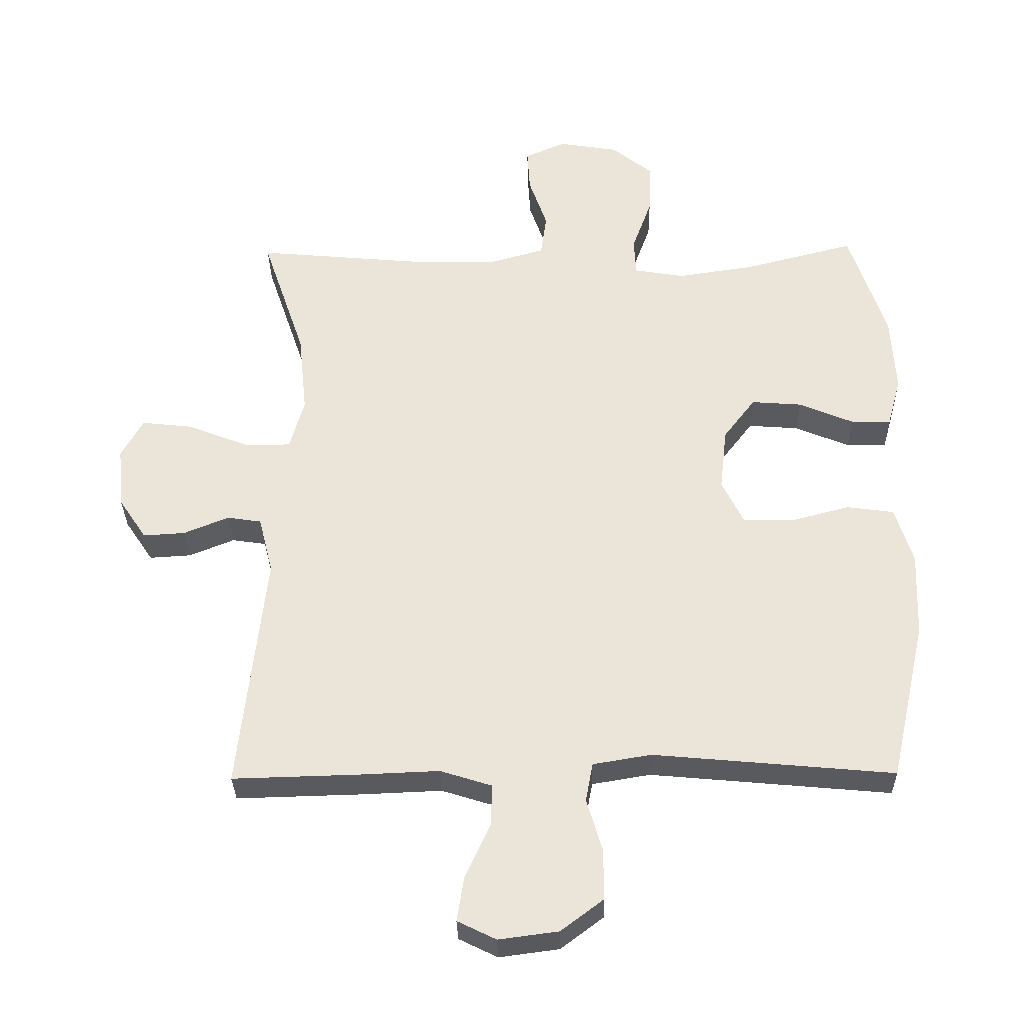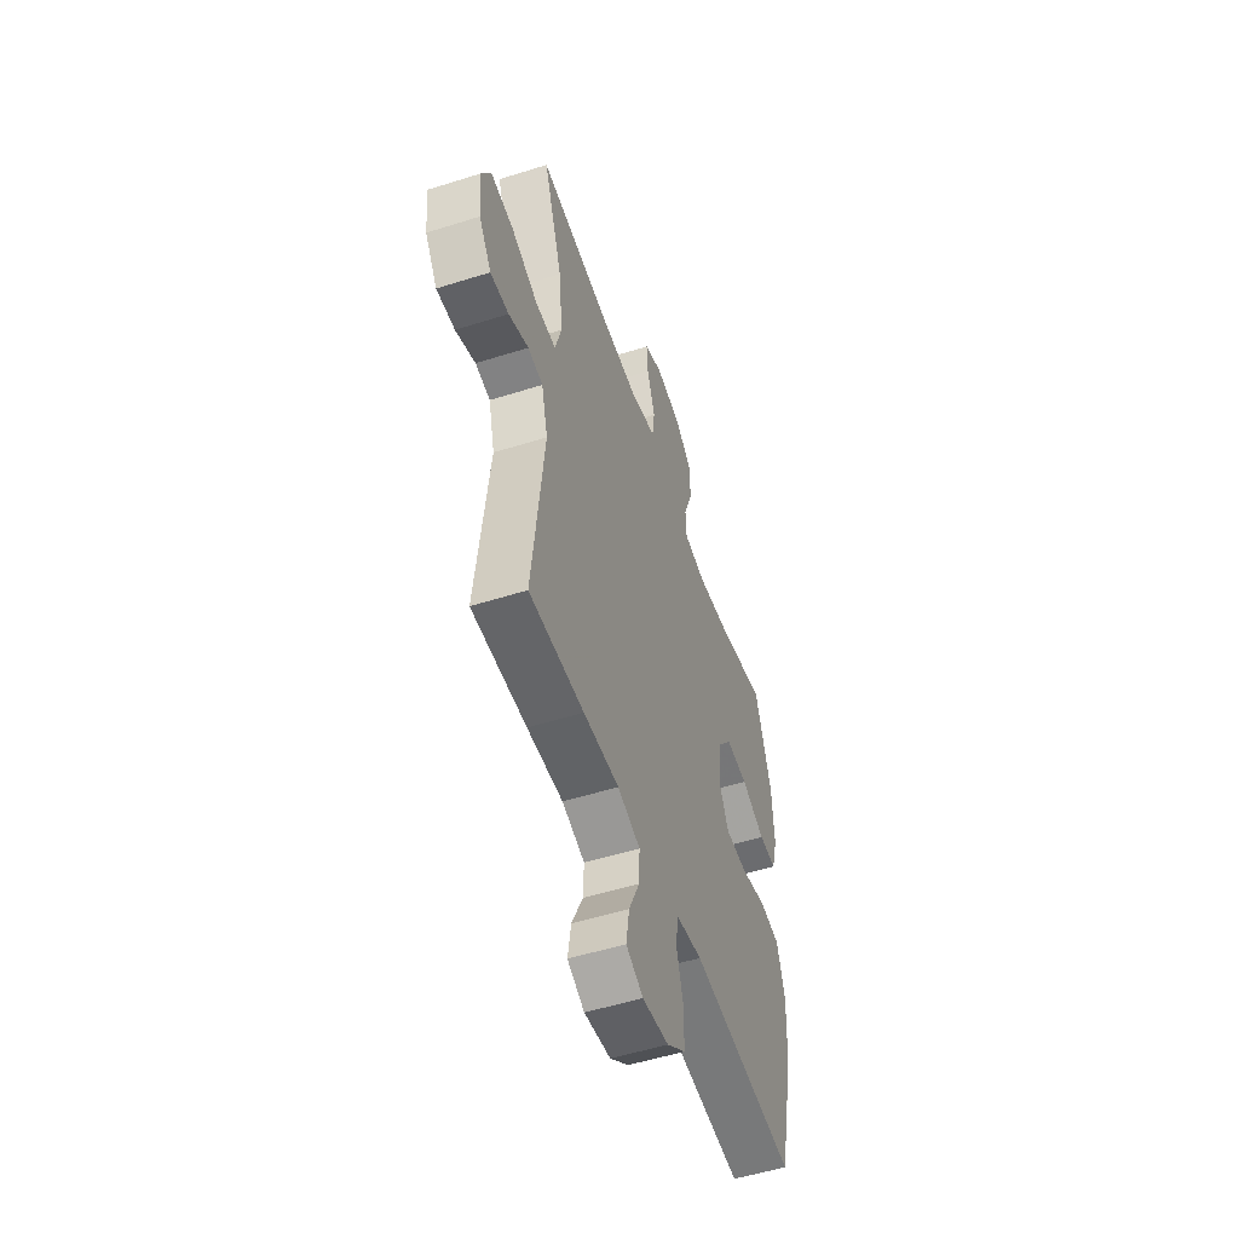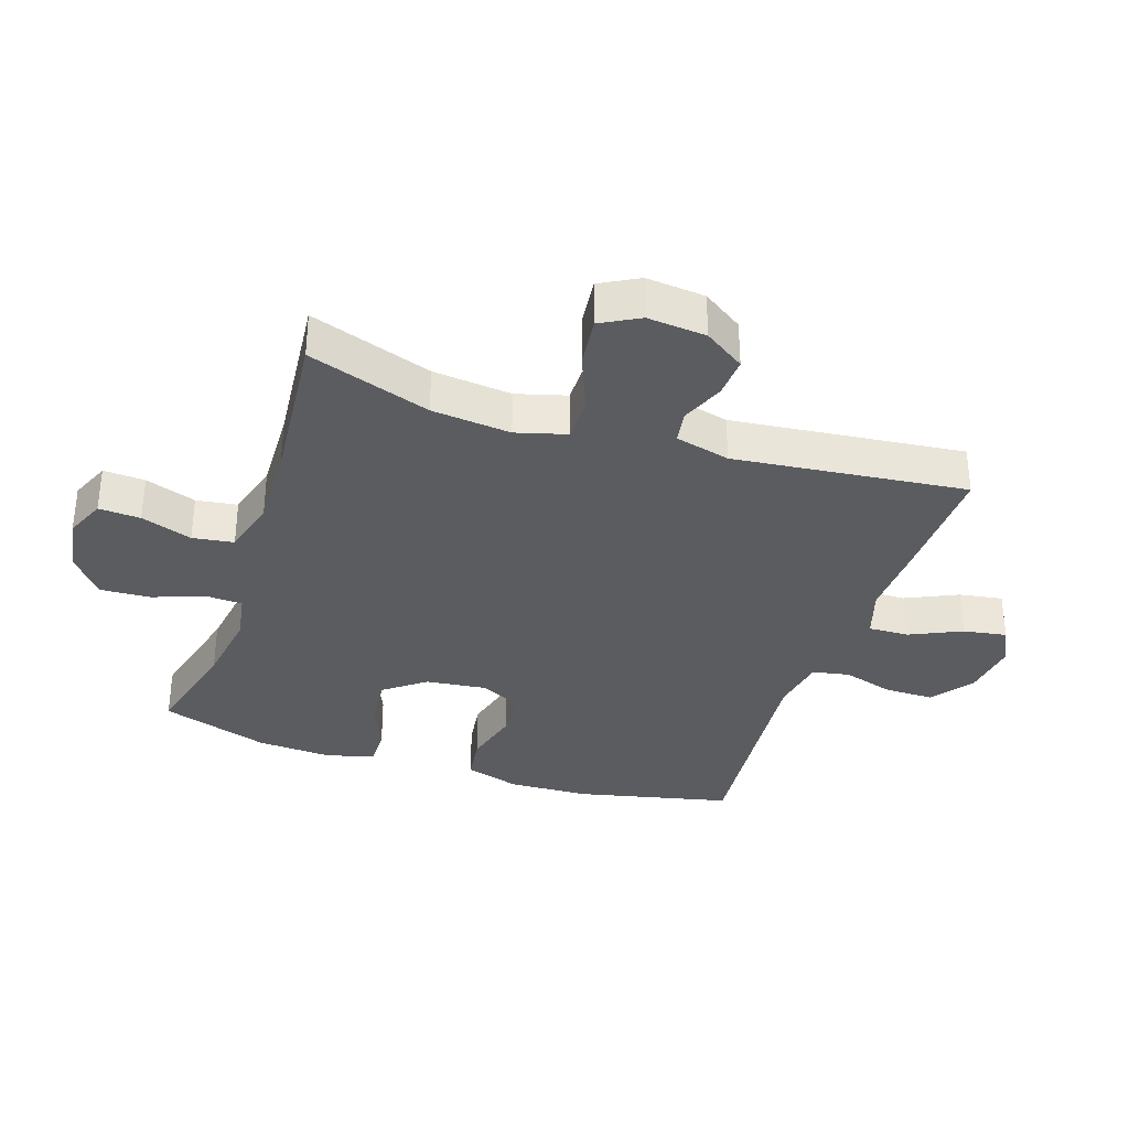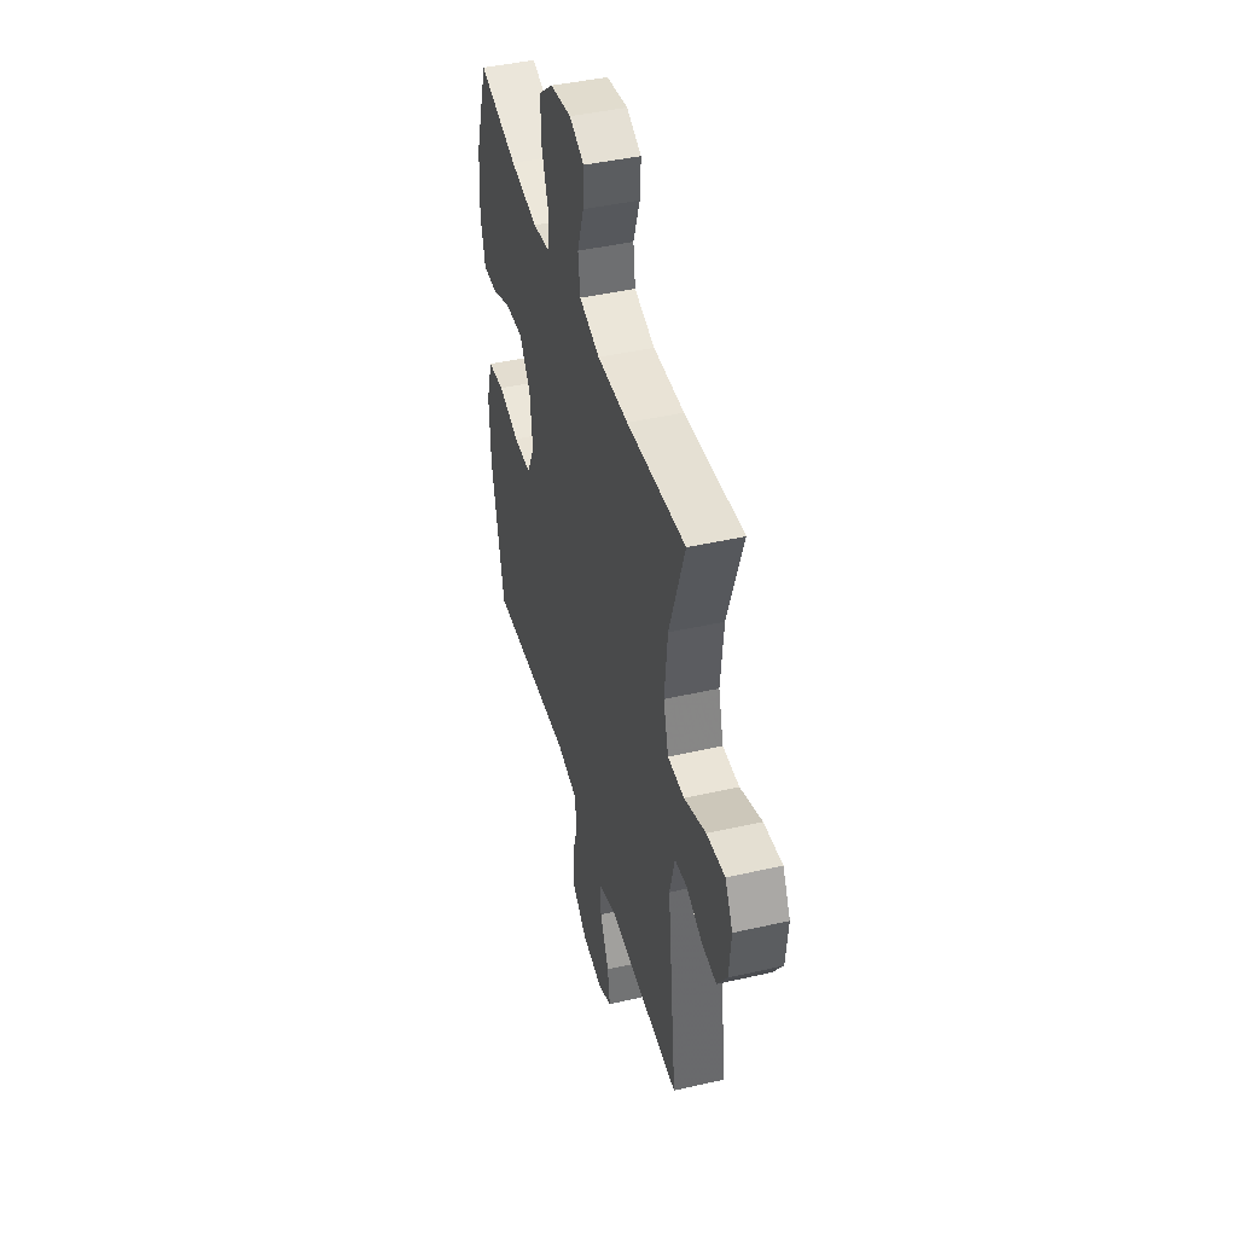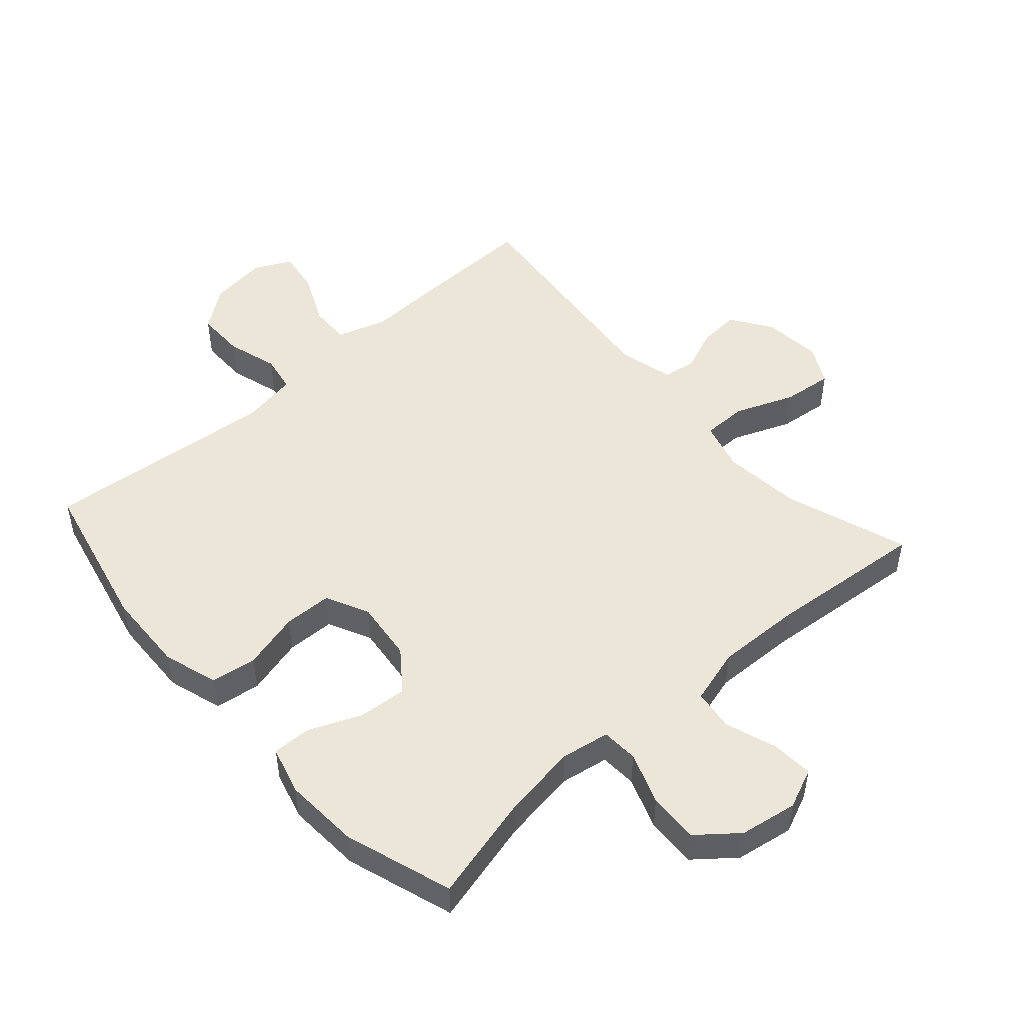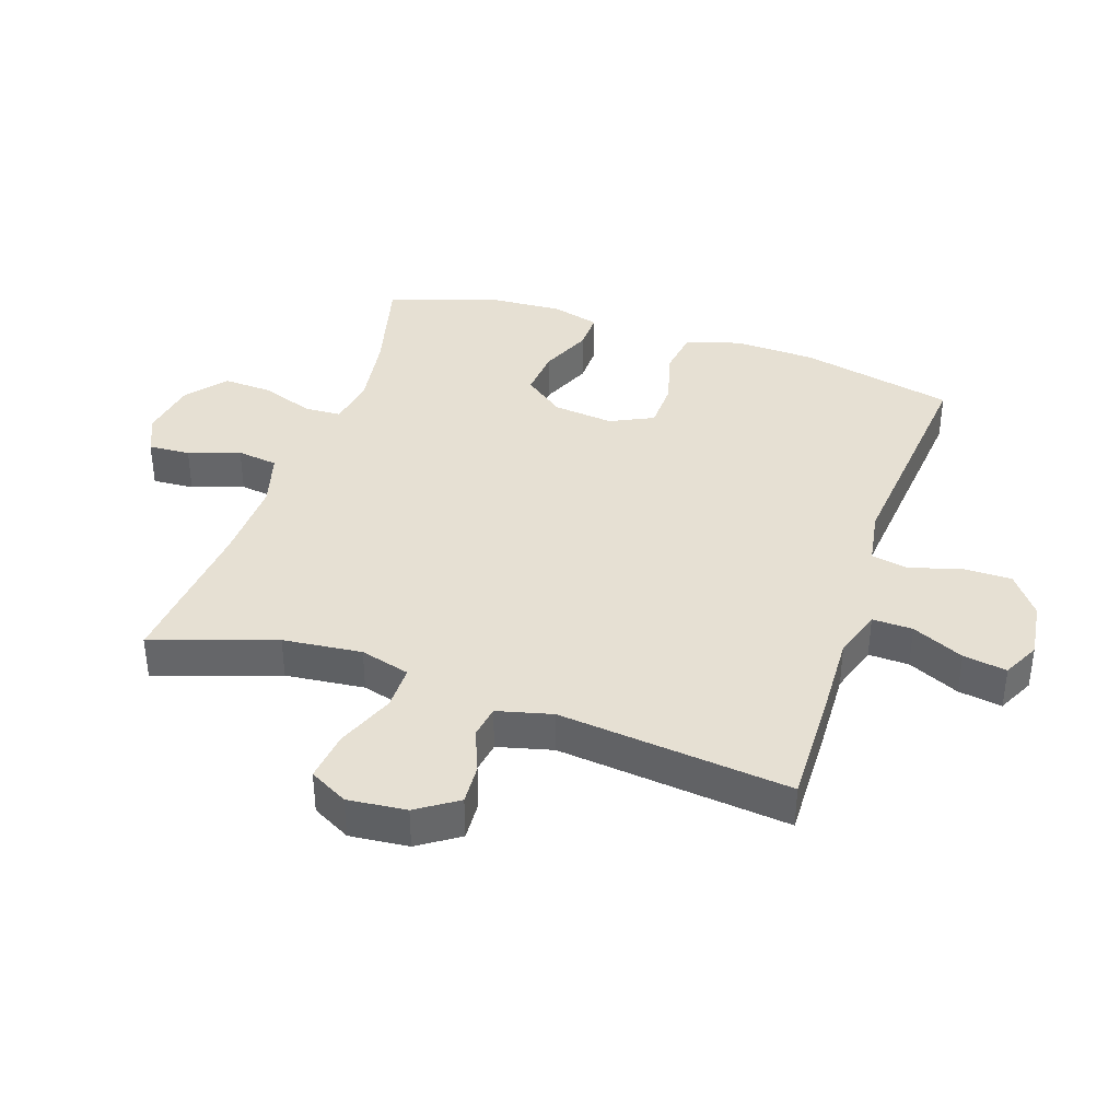
<metadata>
{"format":"obj","ext":"obj","renderer":"f3d","projection":"perspective","resolution":1024,"background":"white","views":[{"elev":-31.8,"azim":-178.9,"up":"+Z"},{"elev":-52.9,"azim":108.7,"up":"+Z"},{"elev":-34.1,"azim":71.7,"up":"+Y"},{"elev":43.9,"azim":75.0,"up":"+Z"},{"elev":49.4,"azim":-41.6,"up":"+Y"},{"elev":38.3,"azim":108.6,"up":"+Y"}]}
</metadata>
<code>
v 0.5 0.07 -0.5
v 0.31 0.07 -0.495
v 0.186 0.07 -0.49
v 0.107 0.07 -0.515
v 0.109 0.07 -0.579
v 0.147 0.07 -0.661
v 0.158 0.07 -0.73
v 0.099 0.07 -0.759
v 0.008 0.07 -0.747
v -0.057 0.07 -0.698
v -0.057 0.07 -0.621
v -0.033 0.07 -0.54
v -0.044 0.07 -0.481
v -0.133 0.07 -0.466
v -0.5 0.07 -0.5
v -0.555 0.07 -0.256
v -0.56 0.07 -0.127
v -0.533 0.07 -0.04
v -0.461 0.07 -0.03
v -0.37 0.07 -0.054
v -0.294 0.07 -0.052
v -0.261 0.07 0.016
v -0.272 0.07 0.112
v -0.321 0.07 0.176
v -0.398 0.07 0.17
v -0.481 0.07 0.135
v -0.542 0.07 0.134
v -0.563 0.07 0.21
v -0.556 0.07 0.329
v -0.5 0.07 0.5
v -0.332 0.07 0.457
v -0.213 0.07 0.439
v -0.136 0.07 0.452
v -0.133 0.07 0.51
v -0.163 0.07 0.592
v -0.167 0.07 0.671
v -0.104 0.07 0.722
v -0.013 0.07 0.737
v 0.05 0.07 0.71
v 0.046 0.07 0.644
v 0.018 0.07 0.563
v 0.027 0.07 0.498
v 0.115 0.07 0.473
v 0.248 0.07 0.477
v 0.5 0.07 0.5
v 0.434 0.07 0.306
v 0.421 0.07 0.181
v 0.443 0.07 0.102
v 0.514 0.07 0.102
v 0.607 0.07 0.139
v 0.686 0.07 0.148
v 0.719 0.07 0.087
v 0.71 0.07 -0.006
v 0.667 0.07 -0.07
v 0.603 0.07 -0.066
v 0.534 0.07 -0.038
v 0.482 0.07 -0.046
v 0.46 0.07 -0.133
v 0.5 0 -0.5
v 0.31 0 -0.495
v 0.186 0 -0.49
v 0.107 0 -0.515
v 0.109 0 -0.579
v 0.147 0 -0.661
v 0.158 0 -0.73
v 0.099 0 -0.759
v 0.008 0 -0.747
v -0.057 0 -0.698
v -0.057 0 -0.621
v -0.033 0 -0.54
v -0.044 0 -0.481
v -0.133 0 -0.466
v -0.5 0 -0.5
v -0.555 0 -0.256
v -0.56 0 -0.127
v -0.533 0 -0.04
v -0.461 0 -0.03
v -0.37 0 -0.054
v -0.294 0 -0.052
v -0.261 0 0.016
v -0.272 0 0.112
v -0.321 0 0.176
v -0.398 0 0.17
v -0.481 0 0.135
v -0.542 0 0.134
v -0.563 0 0.21
v -0.556 0 0.329
v -0.5 0 0.5
v -0.332 0 0.457
v -0.213 0 0.439
v -0.136 0 0.452
v -0.133 0 0.51
v -0.163 0 0.592
v -0.167 0 0.671
v -0.104 0 0.722
v -0.013 0 0.737
v 0.05 0 0.71
v 0.046 0 0.644
v 0.018 0 0.563
v 0.027 0 0.498
v 0.115 0 0.473
v 0.248 0 0.477
v 0.5 0 0.5
v 0.434 0 0.306
v 0.421 0 0.181
v 0.443 0 0.102
v 0.514 0 0.102
v 0.607 0 0.139
v 0.686 0 0.148
v 0.719 0 0.087
v 0.71 0 -0.006
v 0.667 0 -0.07
v 0.603 0 -0.066
v 0.534 0 -0.038
v 0.482 0 -0.046
v 0.46 0 -0.133
f 54 55 56
f 53 54 56
f 52 53 56
f 51 52 56
f 50 51 56
f 49 50 56
f 48 49 56 57
f 47 48 57 58
f 44 45 46
f 43 44 46 47
f 1 2 3
f 58 1 3
f 47 58 3
f 43 47 3
f 42 43 3
f 39 40 41
f 38 39 41
f 37 38 41
f 36 37 41
f 35 36 41
f 34 35 41
f 33 34 41 42
f 29 30 31
f 28 29 31
f 27 28 31
f 26 27 31
f 25 26 31
f 24 25 31 32
f 23 24 32 33
f 18 19 20
f 17 18 20
f 16 17 20
f 15 16 20
f 14 15 20
f 13 14 20 21
f 10 11 12
f 9 10 12
f 8 9 12
f 7 8 12
f 6 7 12
f 5 6 12
f 4 5 12 13
f 3 4 13
f 42 3 13
f 33 42 13
f 23 33 13
f 22 23 13
f 13 21 22
f 114 113 112
f 114 112 111
f 114 111 110
f 114 110 109
f 114 109 108
f 114 108 107
f 115 114 107 106
f 116 115 106 105
f 104 103 102
f 105 104 102 101
f 61 60 59
f 61 59 116
f 61 116 105
f 61 105 101
f 61 101 100
f 99 98 97
f 99 97 96
f 99 96 95
f 99 95 94
f 99 94 93
f 99 93 92
f 100 99 92 91
f 89 88 87
f 89 87 86
f 89 86 85
f 89 85 84
f 89 84 83
f 90 89 83 82
f 91 90 82 81
f 78 77 76
f 78 76 75
f 78 75 74
f 78 74 73
f 78 73 72
f 79 78 72 71
f 70 69 68
f 70 68 67
f 70 67 66
f 70 66 65
f 70 65 64
f 70 64 63
f 71 70 63 62
f 71 62 61
f 71 61 100
f 71 100 91
f 71 91 81
f 71 81 80
f 80 79 71
f 1 59 60 2
f 2 60 61 3
f 3 61 62 4
f 4 62 63 5
f 5 63 64 6
f 6 64 65 7
f 7 65 66 8
f 8 66 67 9
f 9 67 68 10
f 10 68 69 11
f 11 69 70 12
f 12 70 71 13
f 13 71 72 14
f 14 72 73 15
f 15 73 74 16
f 16 74 75 17
f 17 75 76 18
f 18 76 77 19
f 19 77 78 20
f 20 78 79 21
f 21 79 80 22
f 22 80 81 23
f 23 81 82 24
f 24 82 83 25
f 25 83 84 26
f 26 84 85 27
f 27 85 86 28
f 28 86 87 29
f 29 87 88 30
f 30 88 89 31
f 31 89 90 32
f 32 90 91 33
f 33 91 92 34
f 34 92 93 35
f 35 93 94 36
f 36 94 95 37
f 37 95 96 38
f 38 96 97 39
f 39 97 98 40
f 40 98 99 41
f 41 99 100 42
f 42 100 101 43
f 43 101 102 44
f 44 102 103 45
f 45 103 104 46
f 46 104 105 47
f 47 105 106 48
f 48 106 107 49
f 49 107 108 50
f 50 108 109 51
f 51 109 110 52
f 52 110 111 53
f 53 111 112 54
f 54 112 113 55
f 55 113 114 56
f 56 114 115 57
f 57 115 116 58
f 58 116 59 1

</code>
